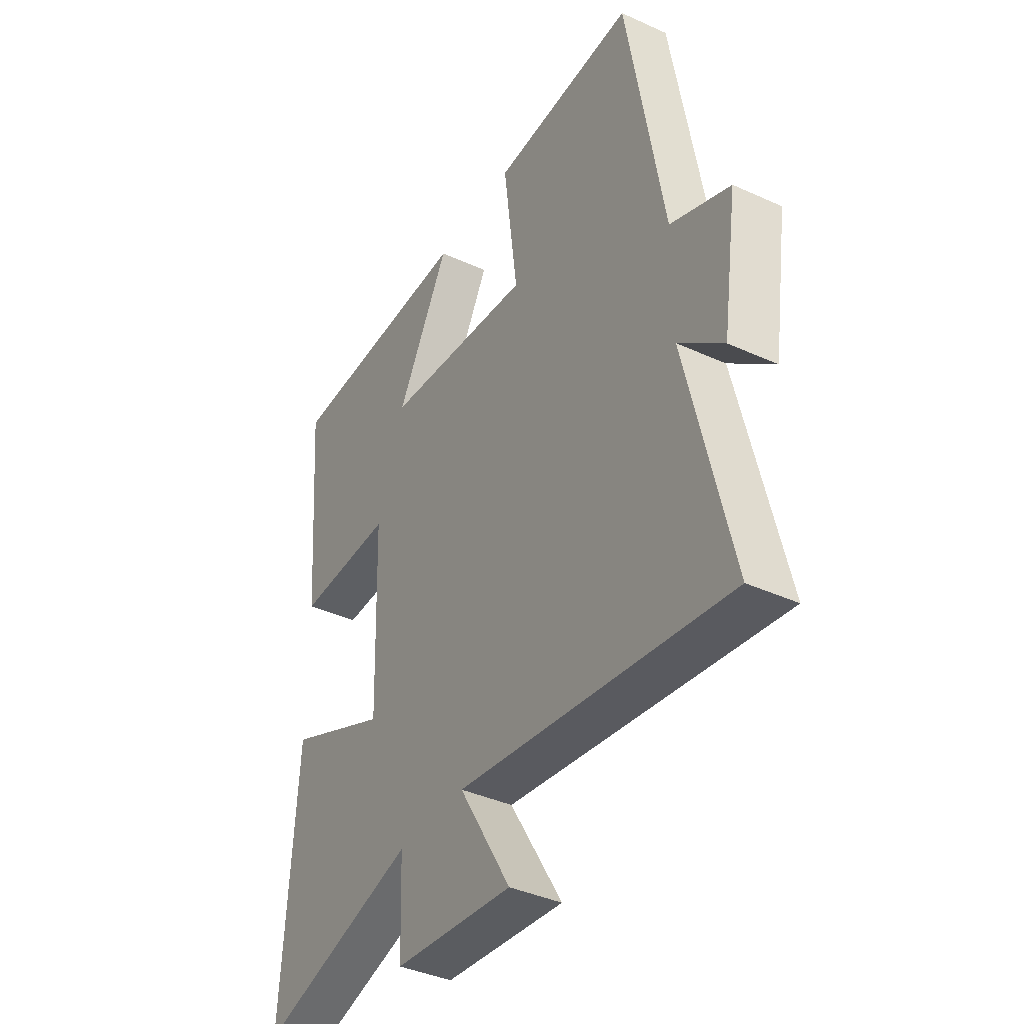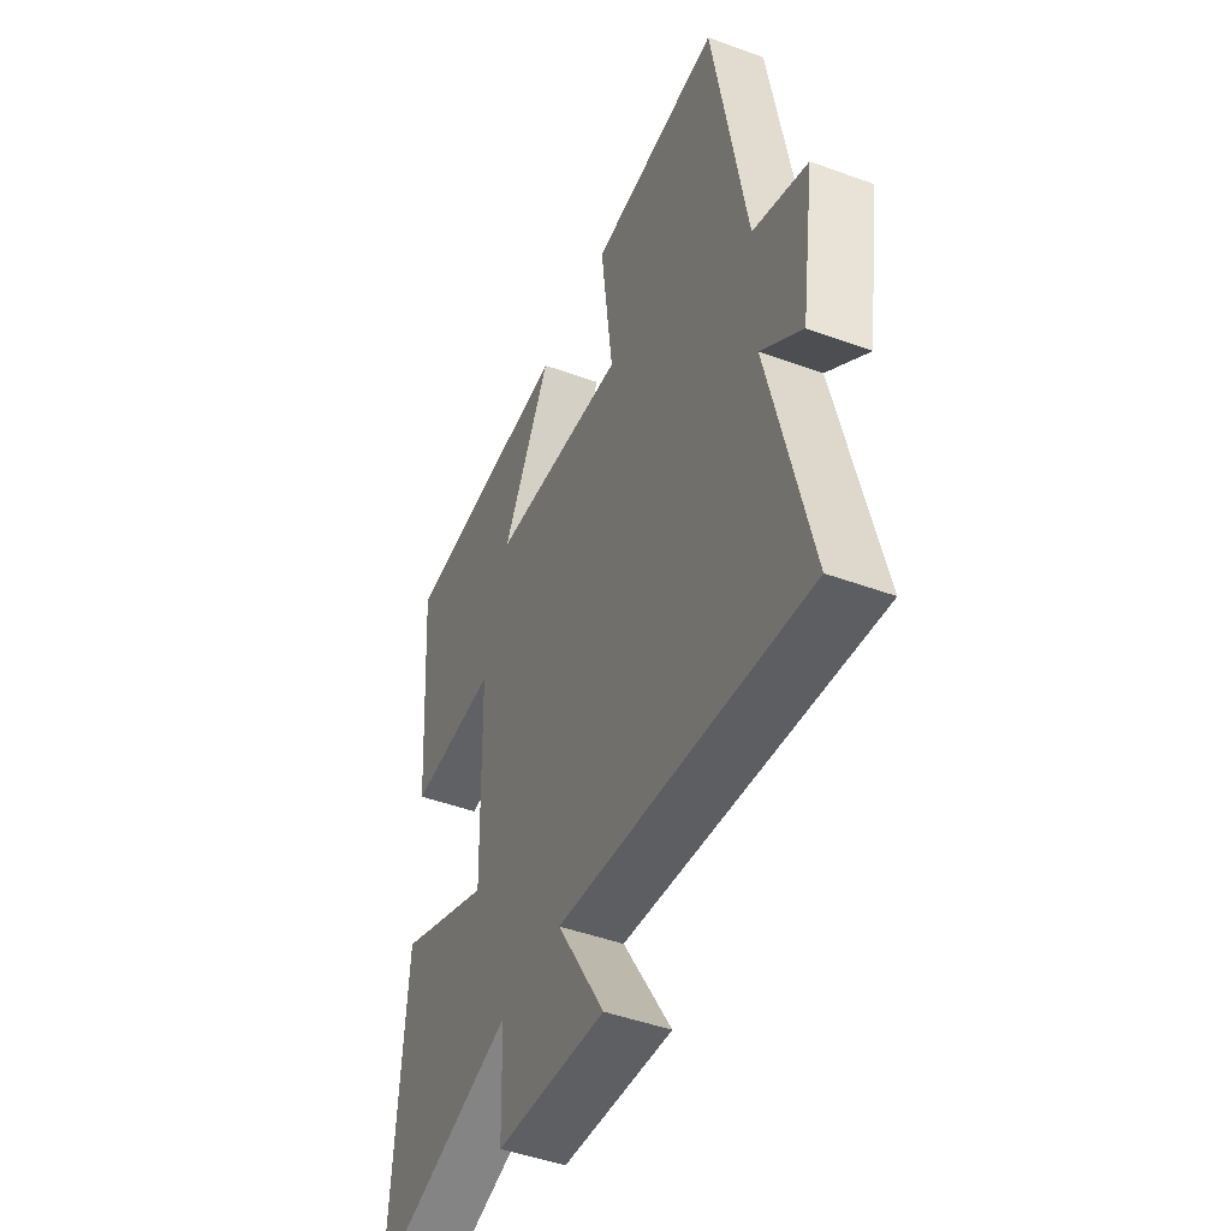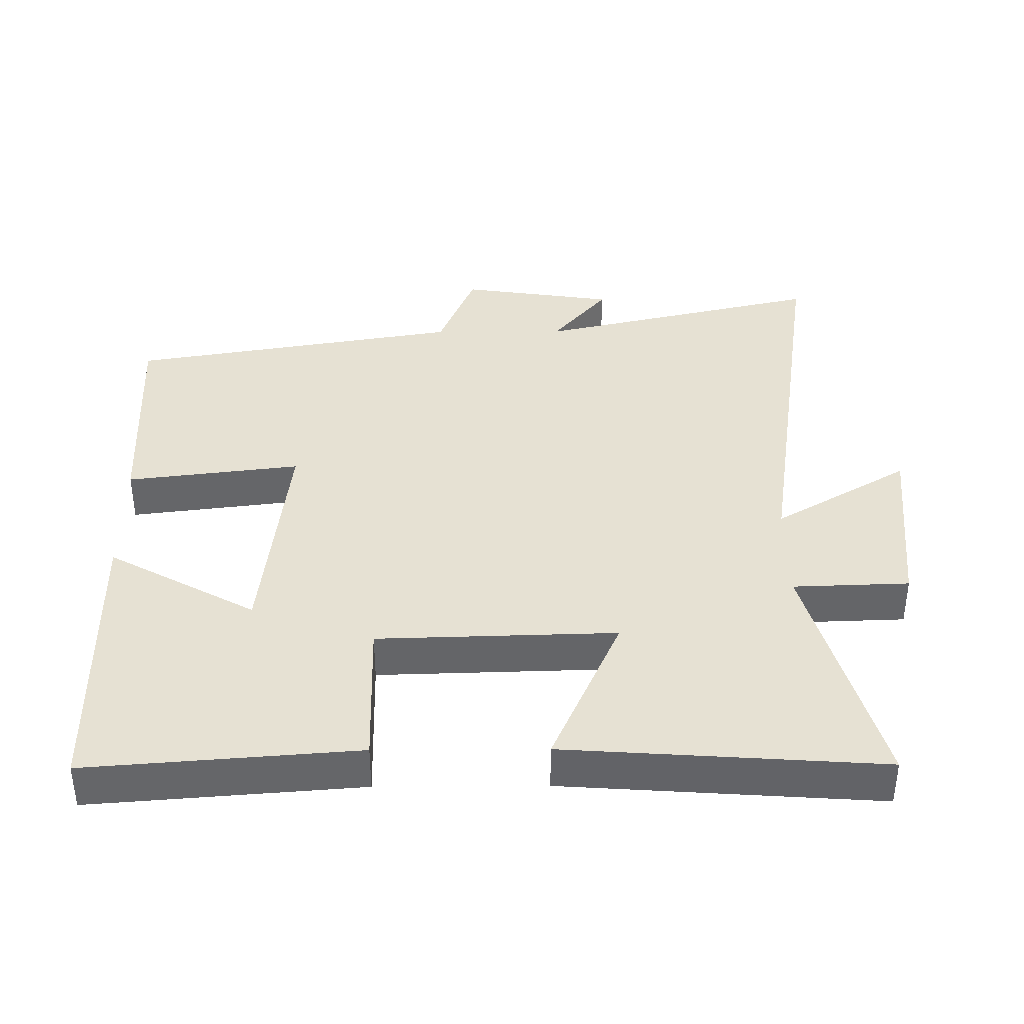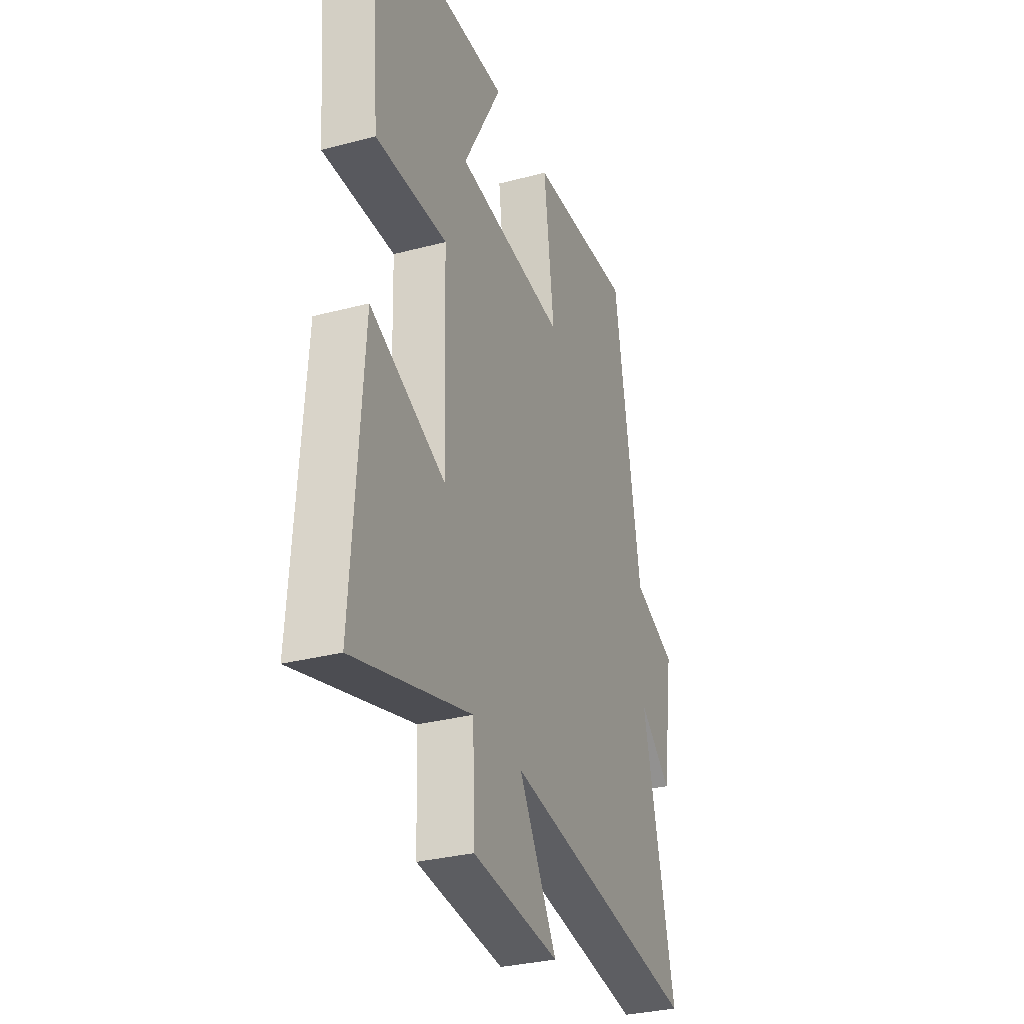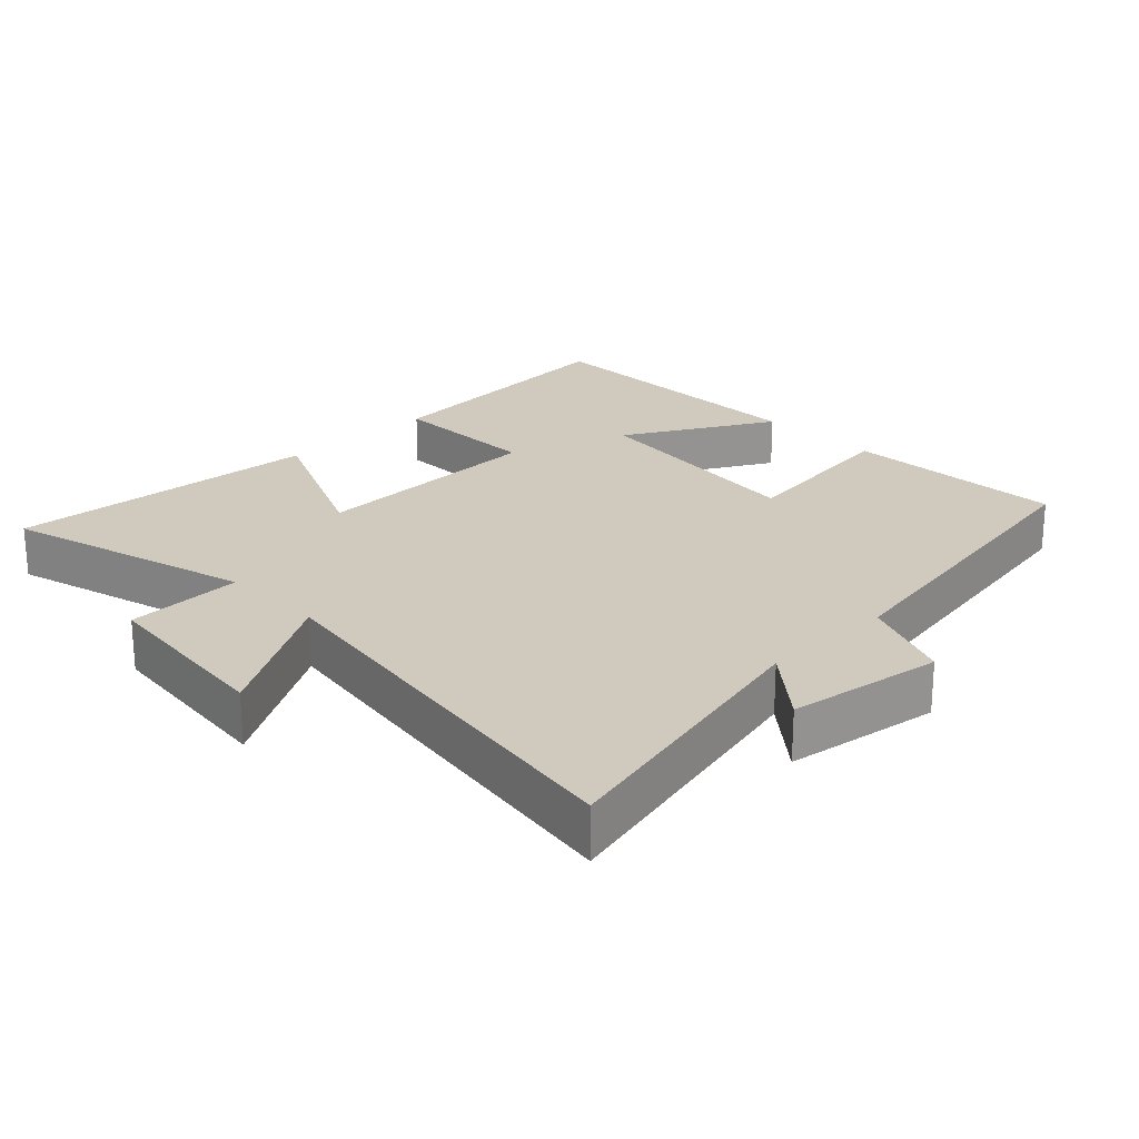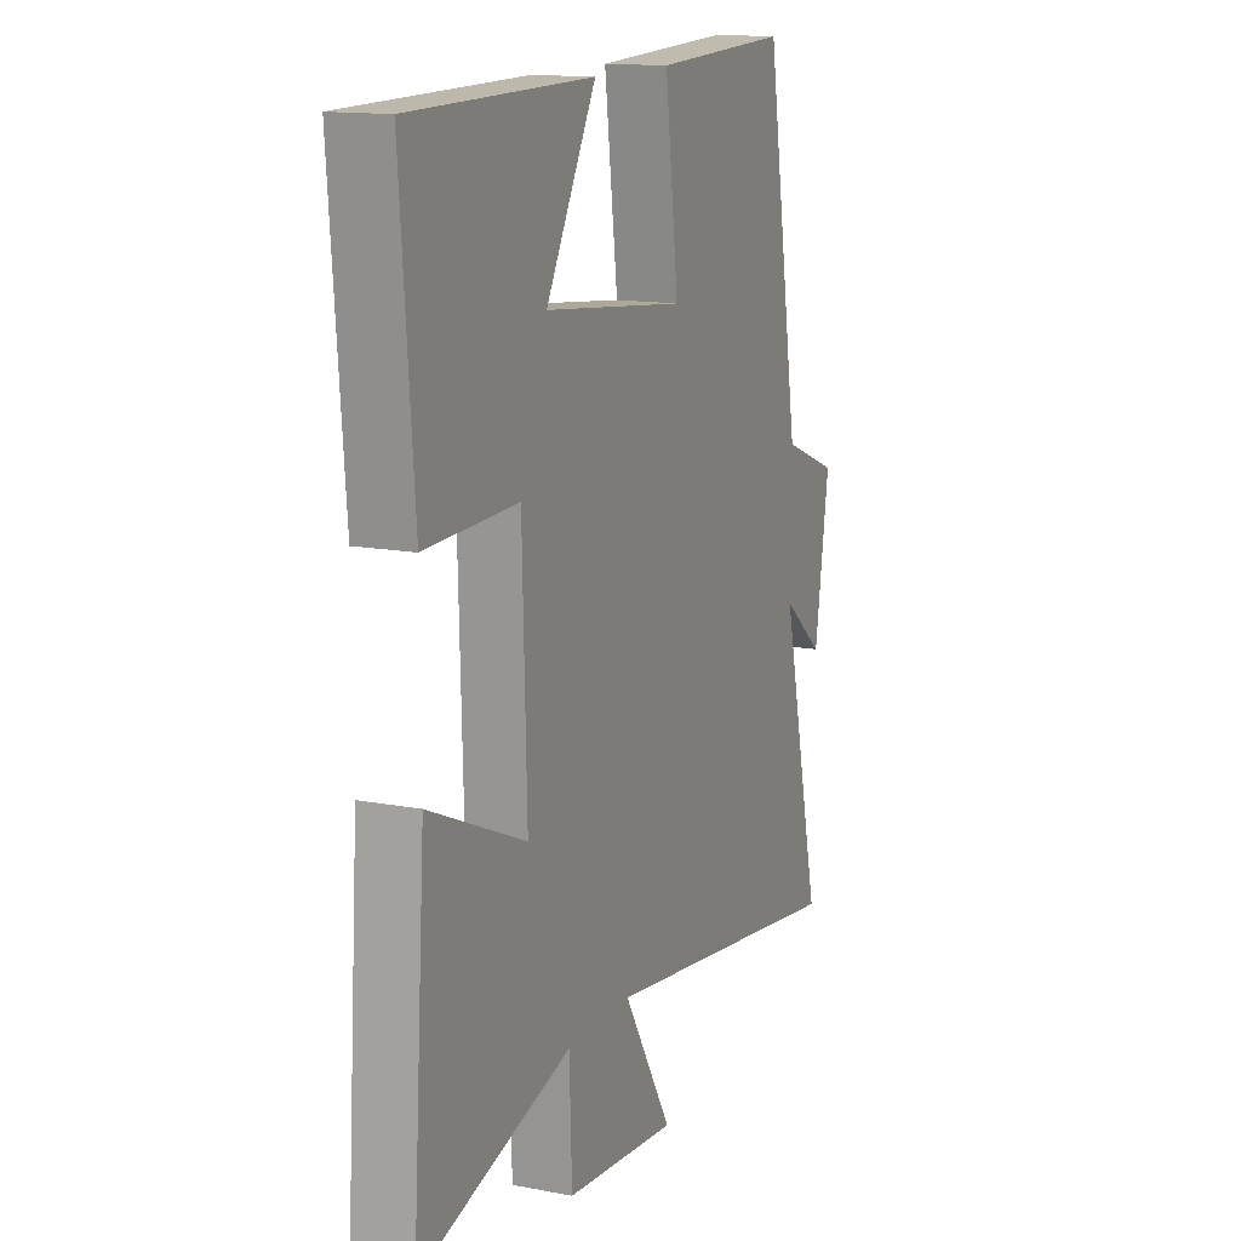
<metadata>
{"format":"obj","ext":"obj","renderer":"f3d","projection":"perspective","resolution":1024,"background":"white","views":[{"elev":-39.3,"azim":-119.6,"up":"+Z"},{"elev":-46.7,"azim":-112.5,"up":"+Z"},{"elev":38.6,"azim":89.6,"up":"+Y"},{"elev":-31.4,"azim":110.5,"up":"+Z"},{"elev":23.1,"azim":-134.1,"up":"+Y"},{"elev":14.1,"azim":112.9,"up":"+Z"}]}
</metadata>
<code>
v -0.599 0.07 -0.591
v -0.5 0.07 -0.171
v -0.6 0.07 -0.253
v -0.634 0.07 -0.027
v -0.5 0.07 0.027
v -0.417 0.07 0.514
v -0.092 0.07 0.5
v -0.124 0.07 0.246
v 0.216 0.07 0.284
v 0.096 0.07 0.5
v 0.531 0.07 0.495
v 0.5 0.07 0.102
v 0.279 0.07 0.106
v 0.269 0.07 -0.242
v 0.5 0.07 -0.14
v 0.532 0.07 -0.6
v 0.17 0.07 -0.5
v 0.164 0.07 -0.67
v -0.106 0.07 -0.698
v 0.012 0.07 -0.5
v -0.599 0 -0.591
v -0.5 0 -0.171
v -0.6 0 -0.253
v -0.634 0 -0.027
v -0.5 0 0.027
v -0.417 0 0.514
v -0.092 0 0.5
v -0.124 0 0.246
v 0.216 0 0.284
v 0.096 0 0.5
v 0.531 0 0.495
v 0.5 0 0.102
v 0.279 0 0.106
v 0.269 0 -0.242
v 0.5 0 -0.14
v 0.532 0 -0.6
v 0.17 0 -0.5
v 0.164 0 -0.67
v -0.106 0 -0.698
v 0.012 0 -0.5
f 17 18 19 20
f 14 15 16 17
f 13 14 17 20
f 11 12 13
f 9 10 11
f 9 11 13
f 20 1 2
f 13 20 2
f 9 13 2
f 8 9 2
f 7 8 2
f 6 7 2
f 5 6 2
f 2 3 4 5
f 40 39 38 37
f 37 36 35 34
f 40 37 34 33
f 33 32 31
f 31 30 29
f 33 31 29
f 22 21 40
f 22 40 33
f 22 33 29
f 22 29 28
f 22 28 27
f 22 27 26
f 22 26 25
f 25 24 23 22
f 1 21 22 2
f 2 22 23 3
f 3 23 24 4
f 4 24 25 5
f 5 25 26 6
f 6 26 27 7
f 7 27 28 8
f 8 28 29 9
f 9 29 30 10
f 10 30 31 11
f 11 31 32 12
f 12 32 33 13
f 13 33 34 14
f 14 34 35 15
f 15 35 36 16
f 16 36 37 17
f 17 37 38 18
f 18 38 39 19
f 19 39 40 20
f 20 40 21 1

</code>
